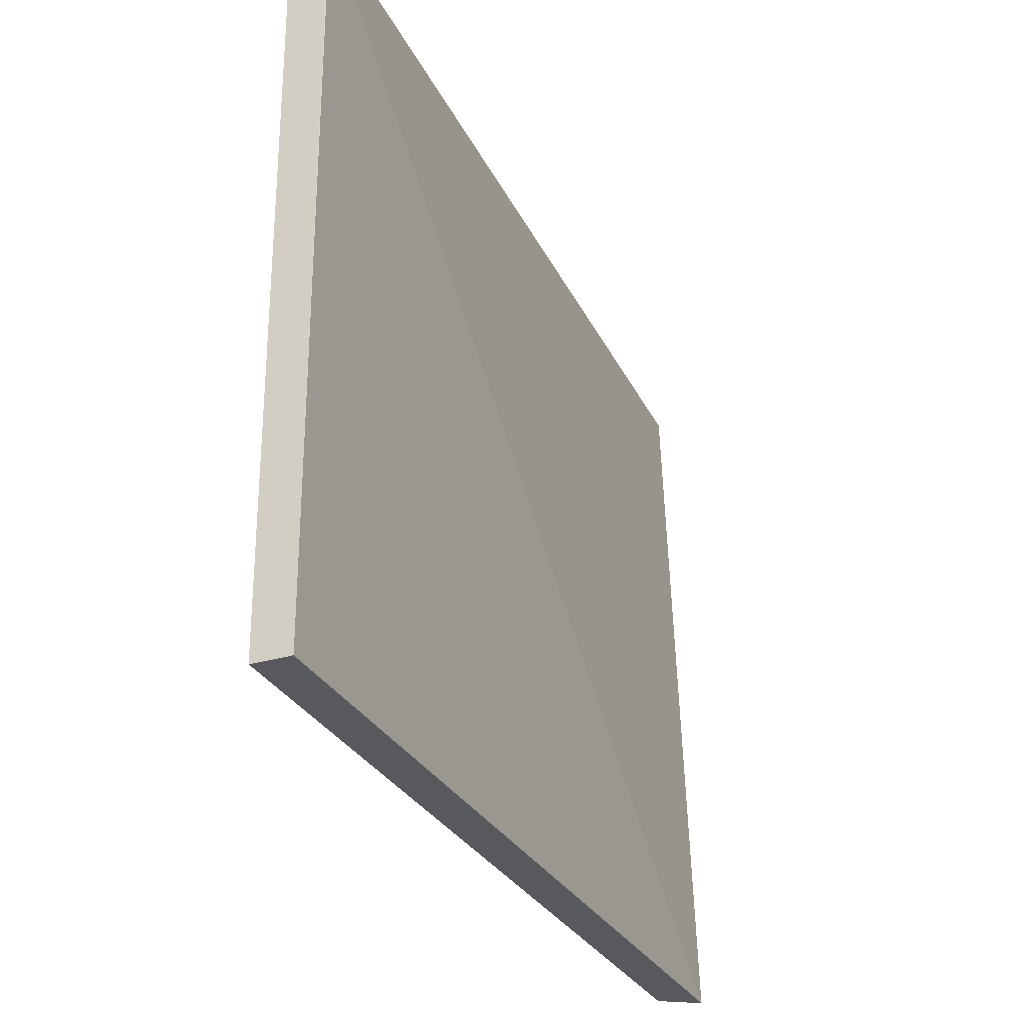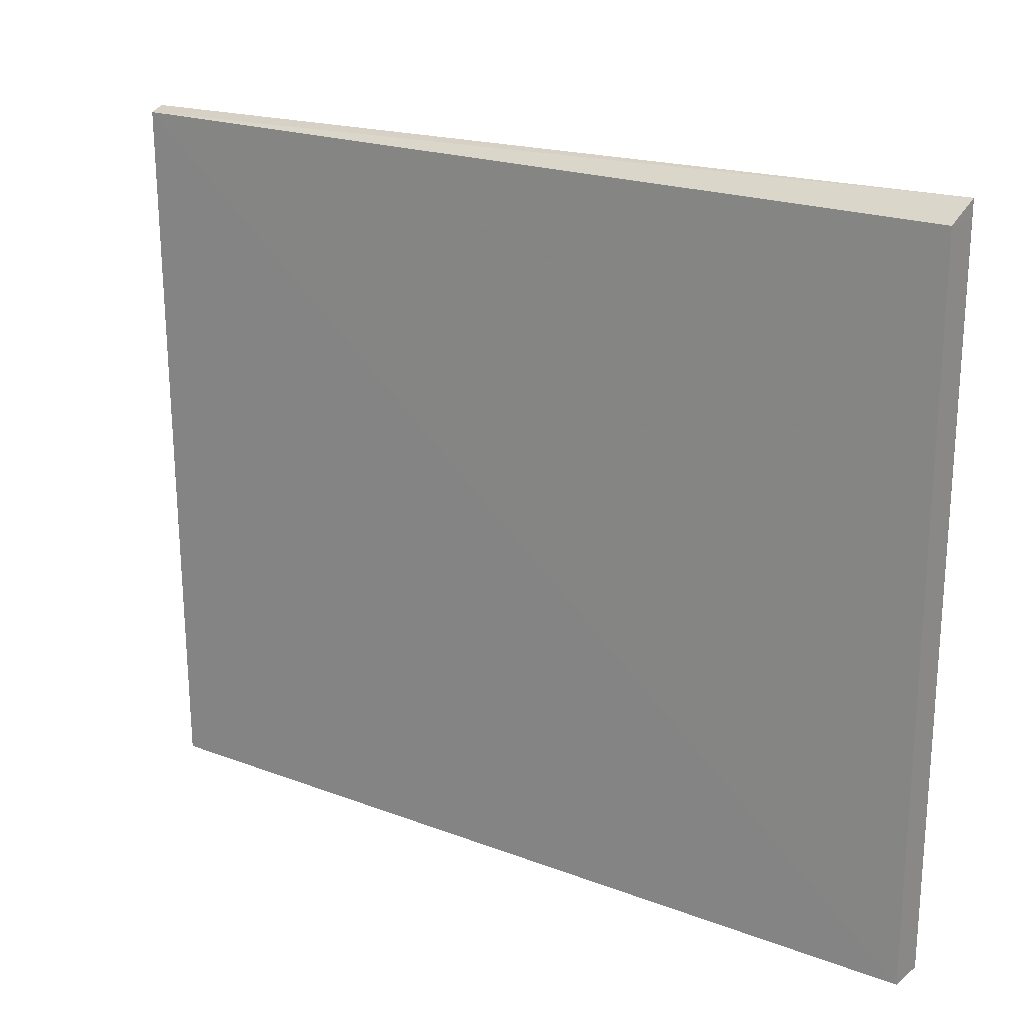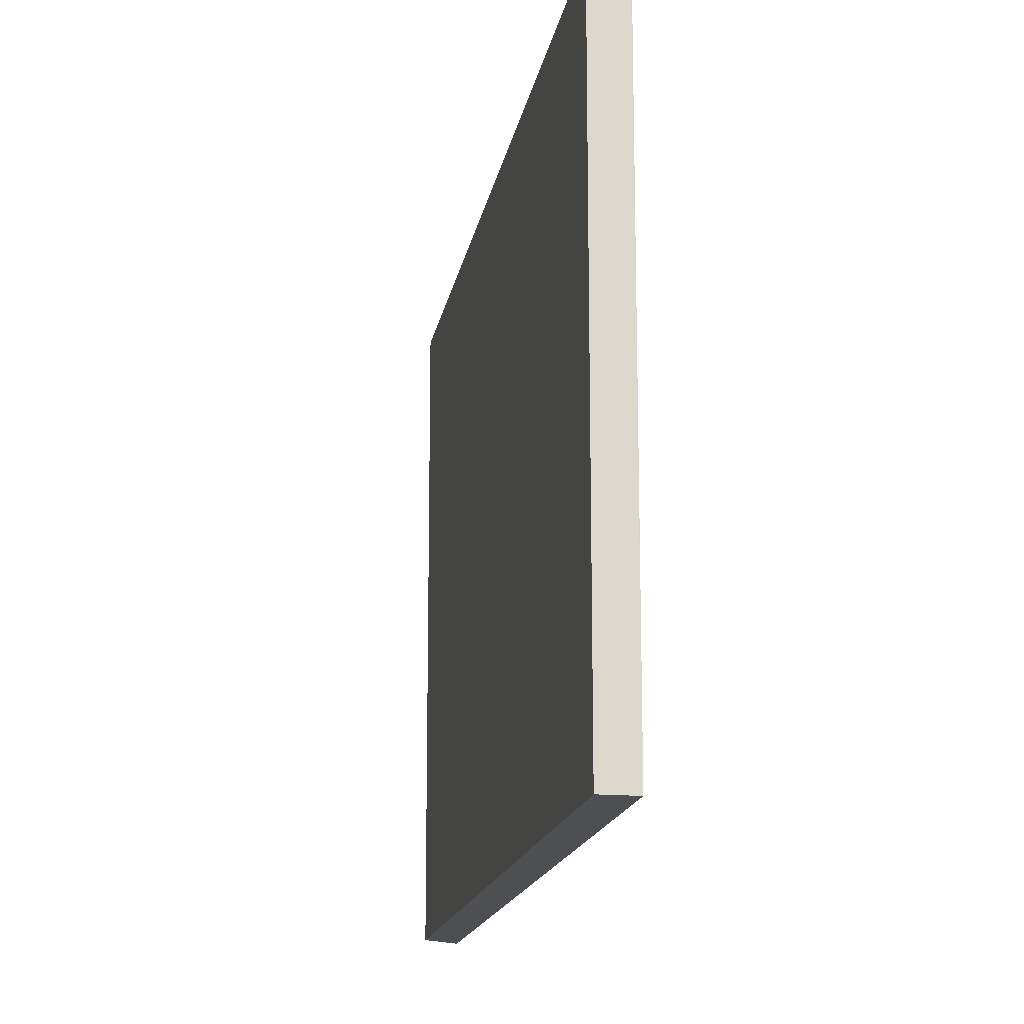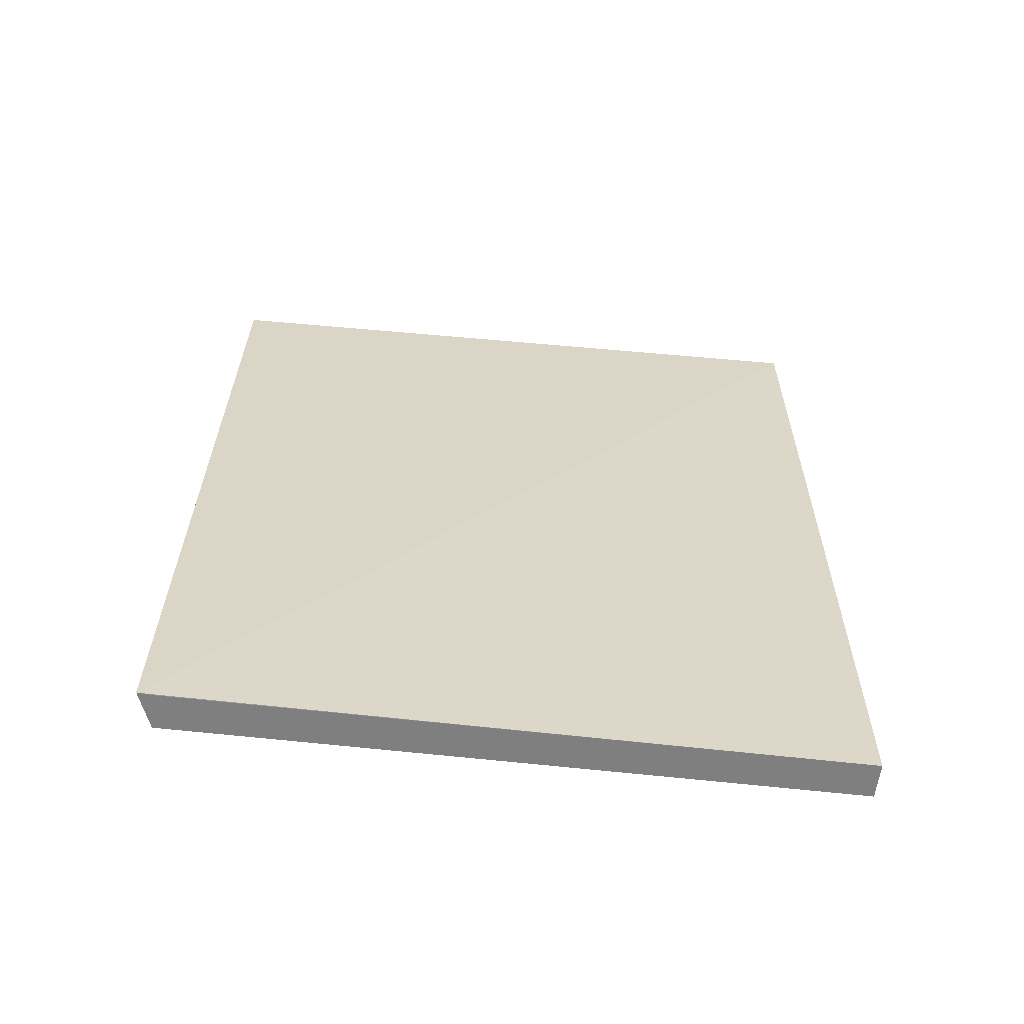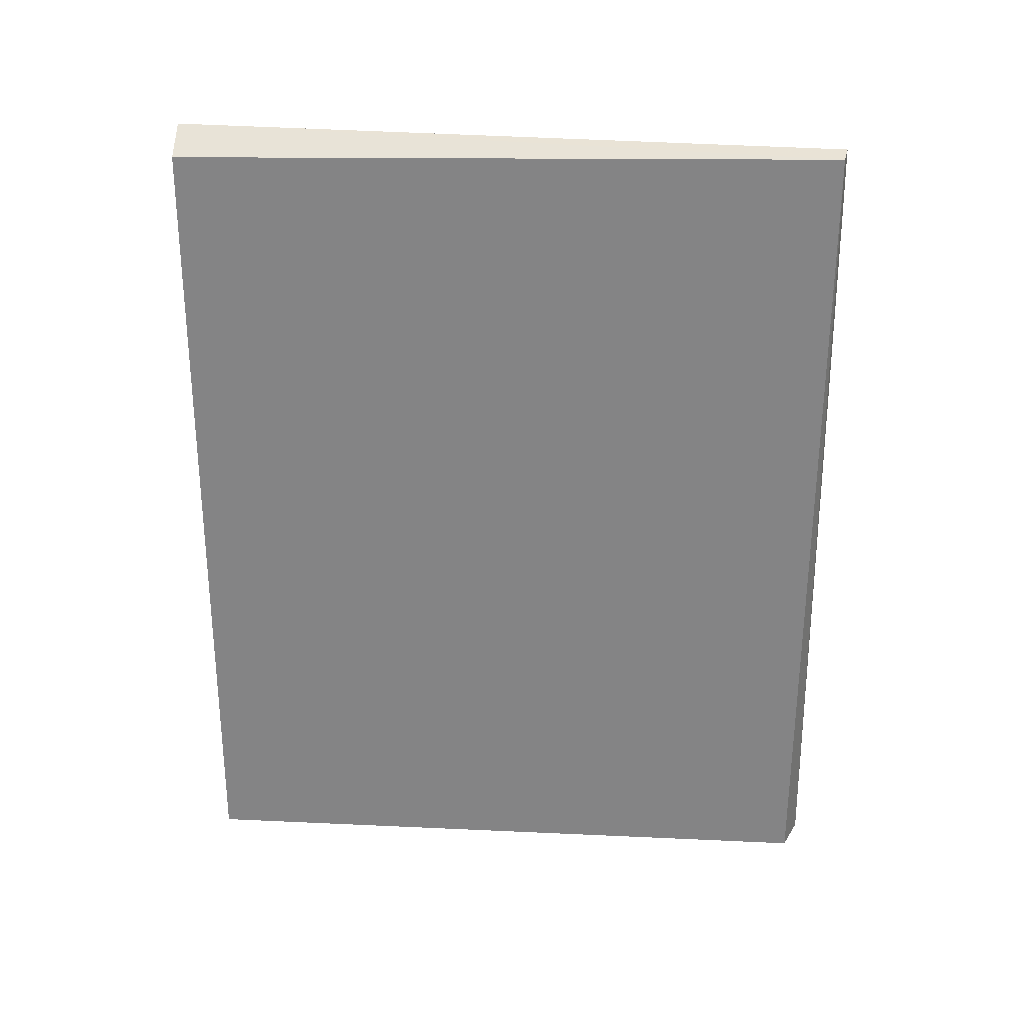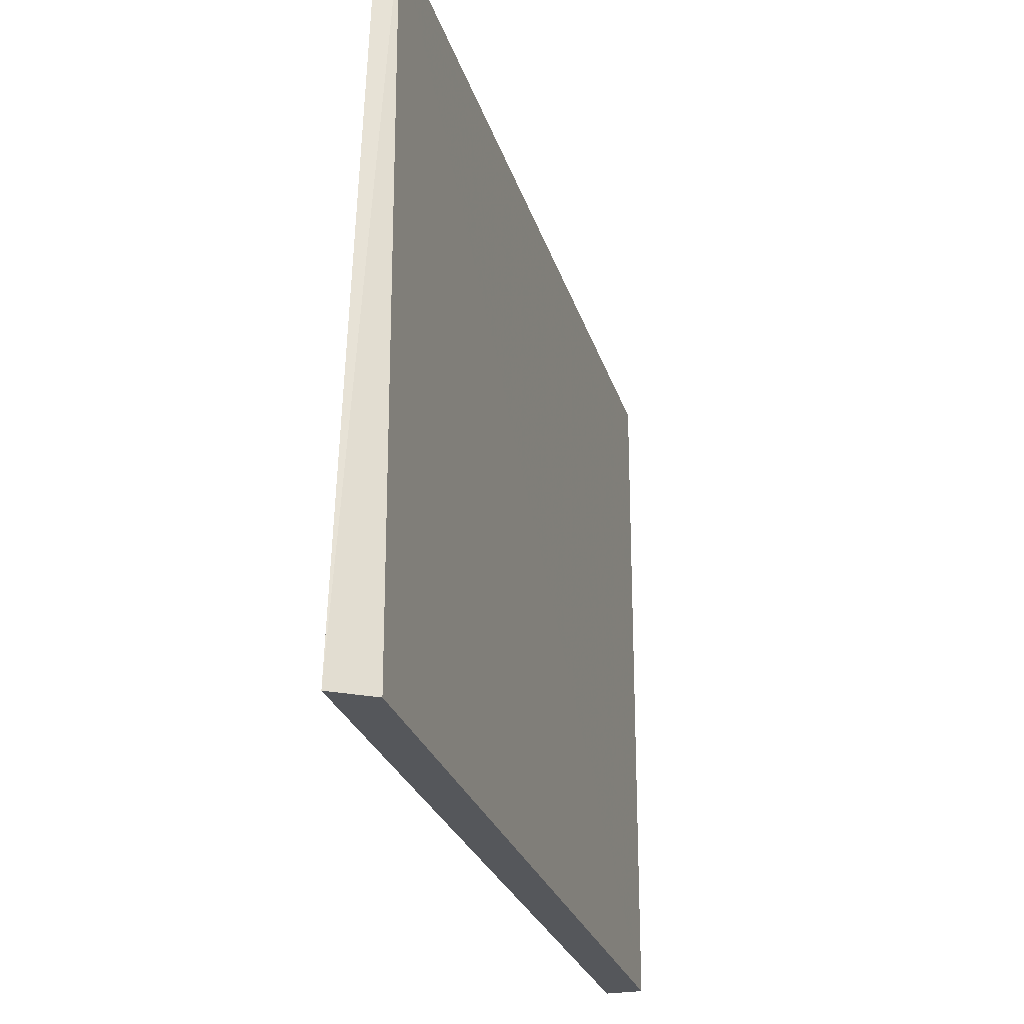
<metadata>
{"format":"obj","ext":"obj","renderer":"f3d","projection":"perspective","resolution":1024,"background":"white","views":[{"elev":-29.9,"azim":-156.4,"up":"+Y"},{"elev":19.6,"azim":125.5,"up":"+Y"},{"elev":-17.7,"azim":169.7,"up":"+Y"},{"elev":-59.8,"azim":-97.2,"up":"+Z"},{"elev":28.0,"azim":93.4,"up":"+Z"},{"elev":-26.5,"azim":15.6,"up":"+Y"}]}
</metadata>
<code>
v 246.8 -24.85 -144.8
v 258.3 187.9 119.8
v 246.7 186.8 -146.5
v 252.5 189.2 121.3
v 258.3 186.8 -146.5
v 258.2 -24.85 116.6
v 258.2 -24.85 -144.8
v 246.5 -24.85 124.1
v 246.5 191.7 -146.5
f 2 5 9
f 1 3 5
f 1 5 7
f 8 1 7
f 6 8 7
f 8 6 2
f 4 8 2
f 7 5 2
f 6 7 2
f 3 1 9
f 5 3 9
f 1 8 9
f 8 4 9
f 4 2 9

</code>
